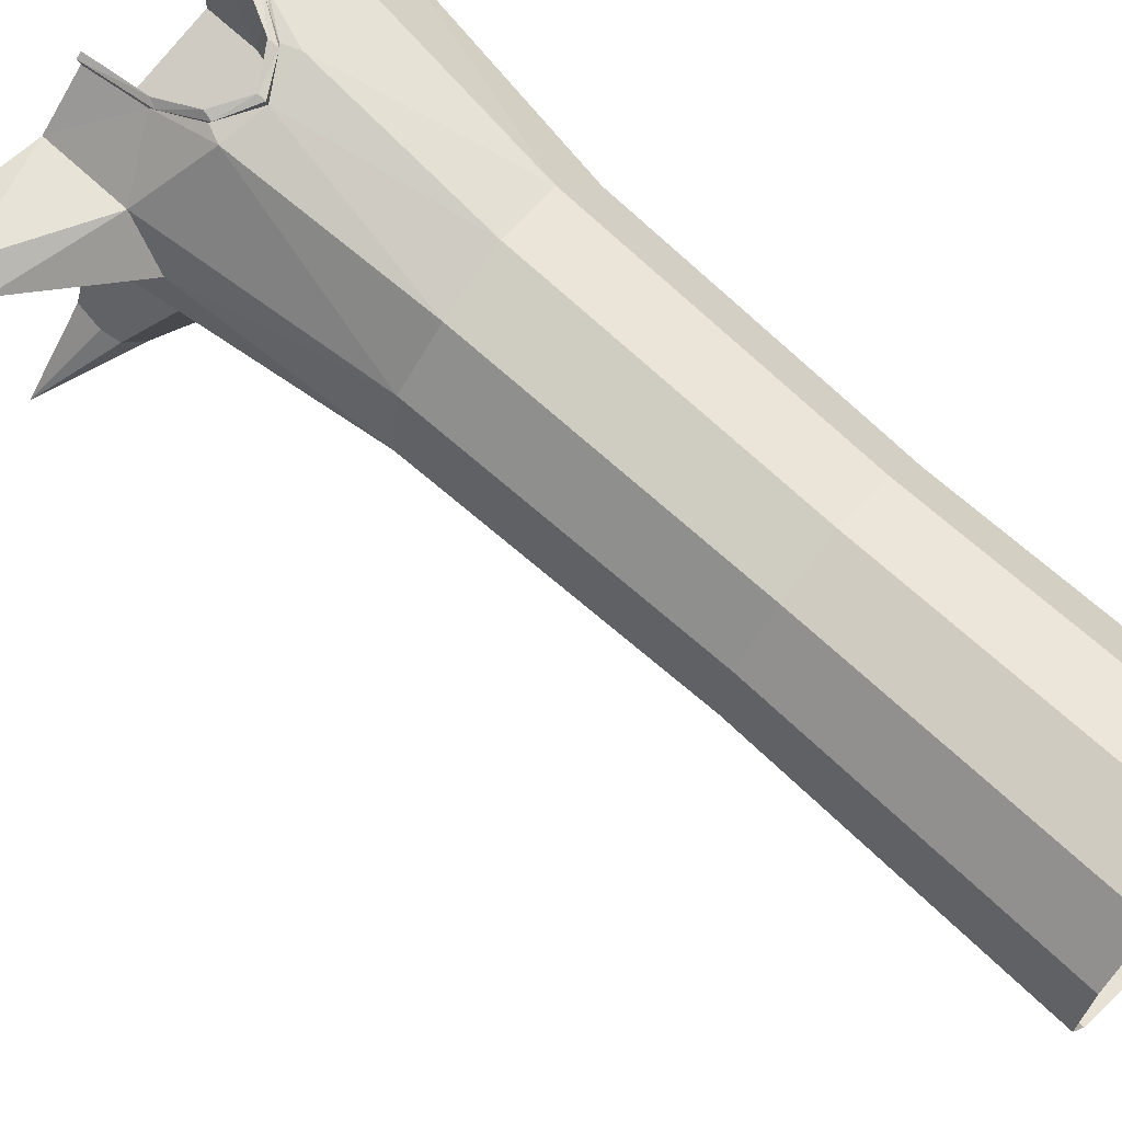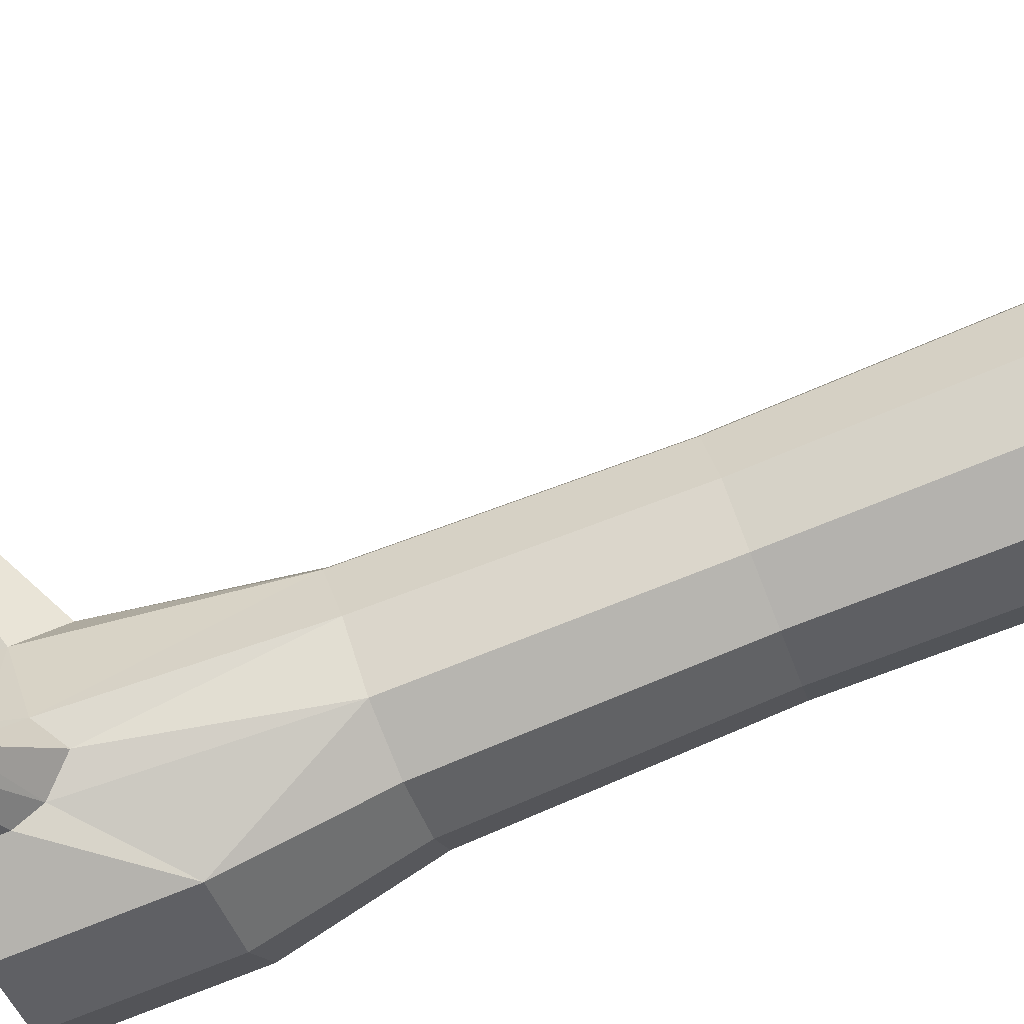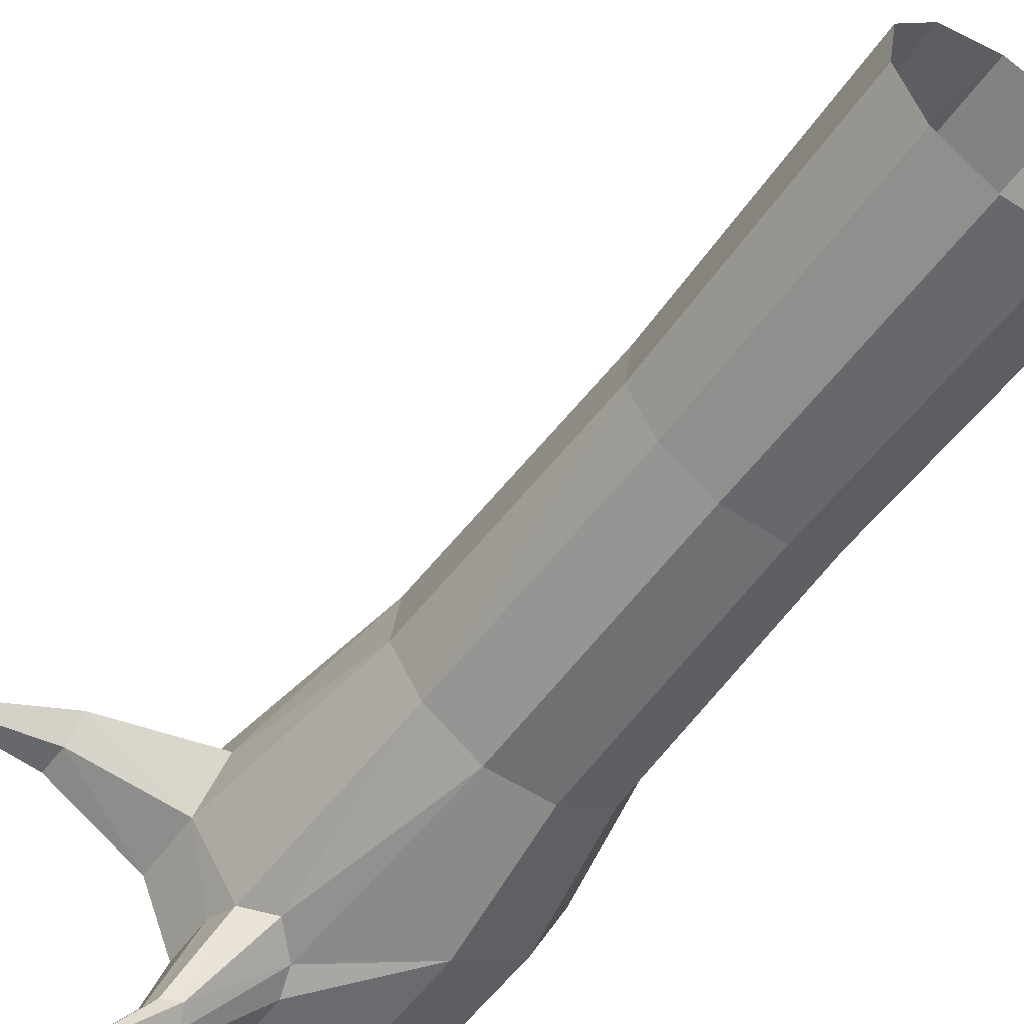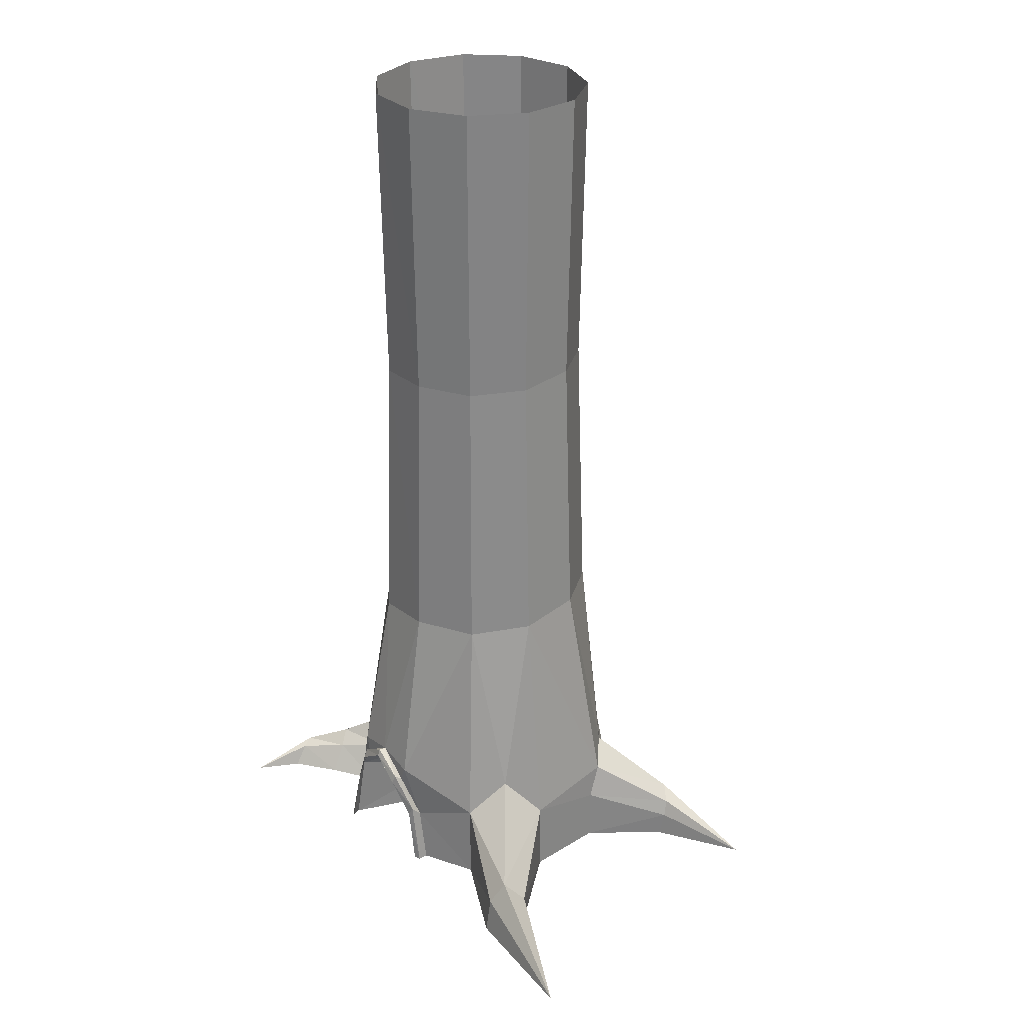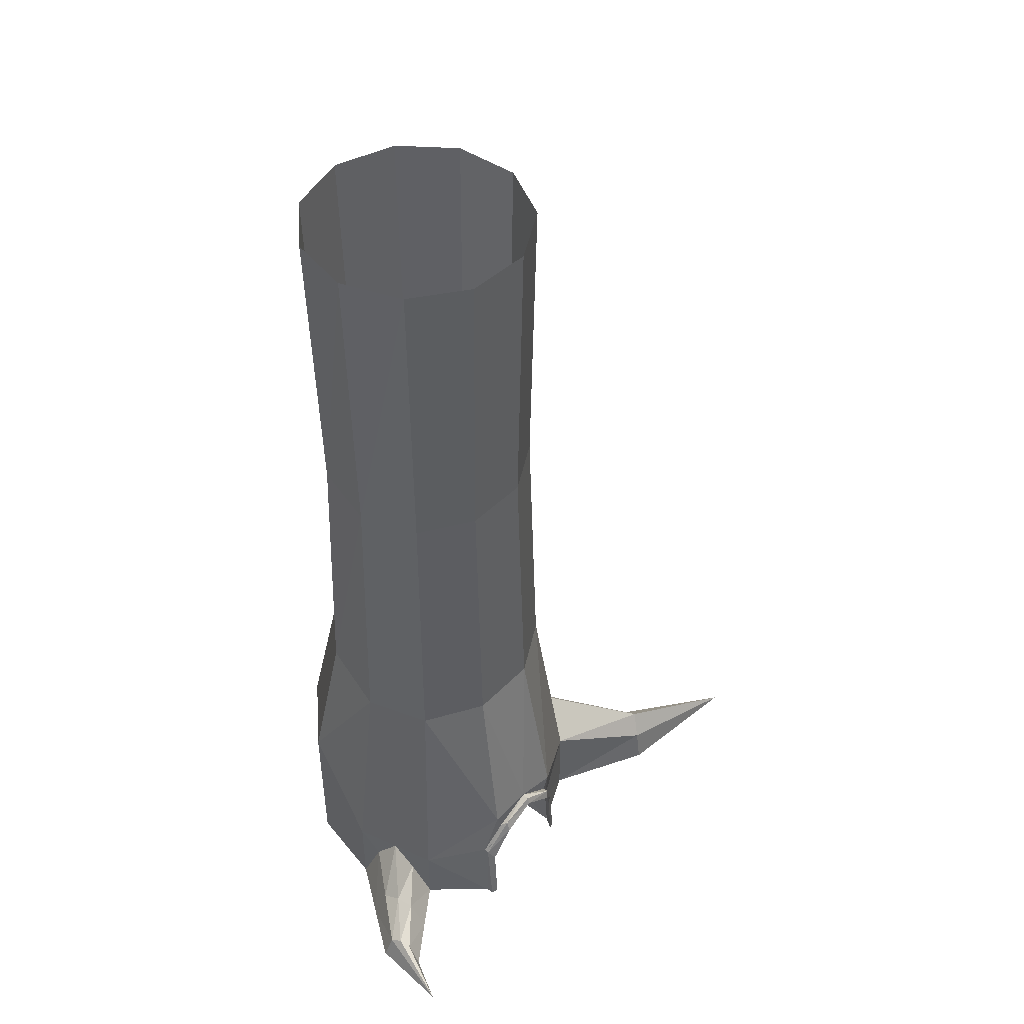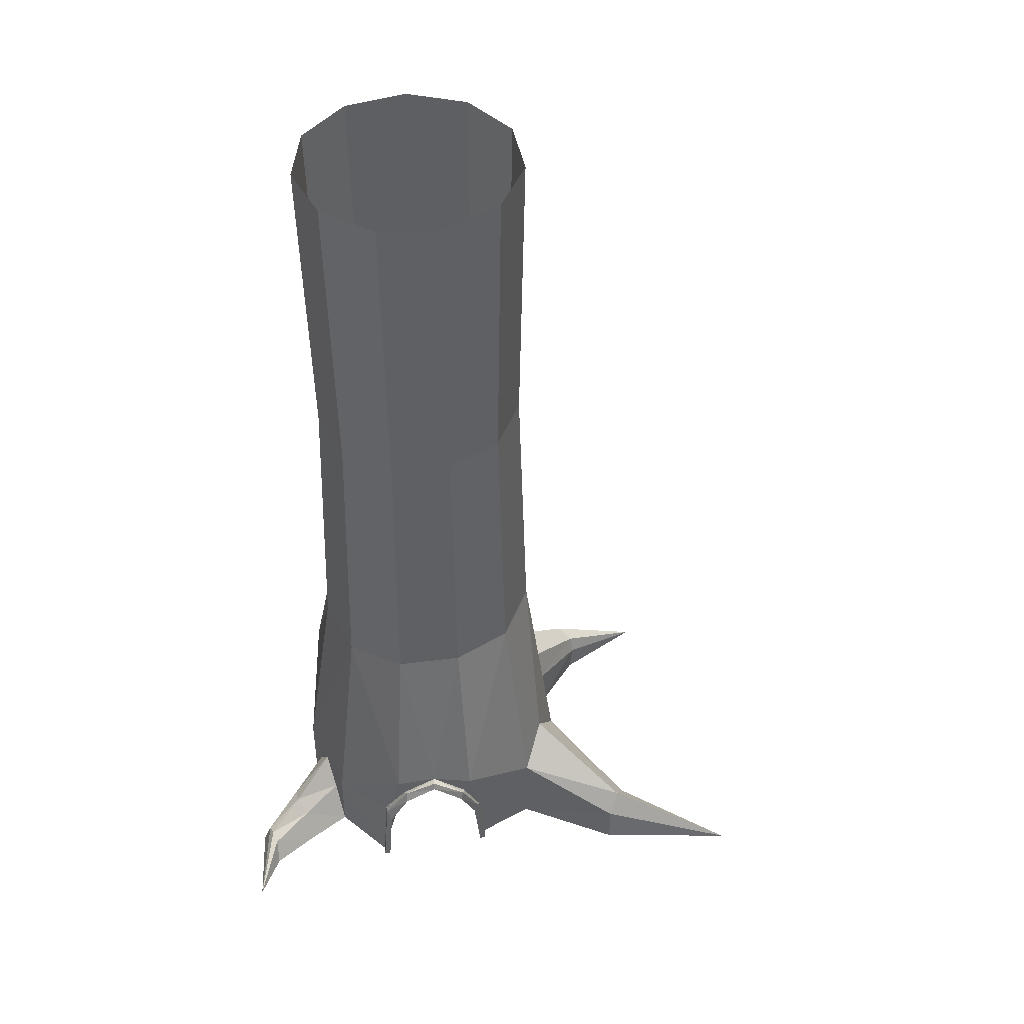
<metadata>
{"format":"obj","ext":"obj","renderer":"f3d","projection":"perspective","resolution":1024,"background":"white","views":[{"elev":67.9,"azim":133.0,"up":"+Z"},{"elev":-78.7,"azim":111.6,"up":"+Z"},{"elev":-52.5,"azim":145.8,"up":"+Z"},{"elev":28.2,"azim":69.8,"up":"+Y"},{"elev":47.3,"azim":-30.7,"up":"+Y"},{"elev":45.4,"azim":11.5,"up":"+Y"}]}
</metadata>
<code>
o Cylinder
v -0.3792 -0.07052 -1.49
v -0.2857 9.359 -1.131
v 0.4881 -0.07052 -1.463
v 0.3726 9.359 -1.111
v 1.203 -0.07052 -0.972
v 0.9153 9.359 -0.7378
v 1.539 -0.07052 -0.1719
v 1.17 9.359 -0.1305
v 1.389 -0.07052 0.6827
v 1.056 9.359 0.5182
v 0.629 -0.06583 0.2421
v 0.61 9.359 1.002
v -0.2202 -0.0713 0.4632
v -0.02739 9.359 1.168
v -0.8635 -0.07052 1.269
v -0.6533 9.359 0.9633
v -1.411 -0.07052 0.5961
v -1.069 9.359 0.4525
v -1.508 -0.07052 -0.2662
v -1.143 9.359 -0.202
v -1.123 -0.07052 -1.044
v -0.8505 9.359 -0.7924
v -0.3792 1.666 -1.49
v 0.5674 0.7997 -1.353
v 1.145 0.8753 -1.087
v 1.539 0.7167 -0.1719
v 1.389 0.7898 0.6827
v 0.8009 1.19 1.321
v -0.03887 1.19 1.539
v -0.8635 0.5878 1.269
v -1.411 0.7739 0.5961
v -1.508 1.666 -0.2662
v -1.123 1.666 -1.044
v 1.464 1.169 0.2554
v 3.901 -0.07052 0.5983
v 2.57 0.3011 0.4226
v 2.576 -0.07052 0.4457
v 2.539 0.5492 0.6594
v 2.487 0.3063 0.818
v 2.501 -0.07052 0.8731
v 0.629 0.4393 0.2421
v -0.2202 0.4393 0.4632
v 0.2044 1.077 0.3526
v 0.8735 0.556 1.161
v 0.9367 -0.06608 1.11
v -0.2433 -0.06105 1.639
v -0.2184 0.6806 1.542
v 0.3845 1.271 1.435
v 0.02006 1.026 1.53
v -0.1192 0.8569 0.4369
v 0.7341 1.026 1.344
v 0.515 0.8572 0.2718
v 0.848 0.5596 1.293
v 0.9049 -0.07044 1.248
v -0.1542 -0.03961 1.719
v -0.1315 0.5596 1.63
v 0.4089 1.201 1.536
v 0.08212 0.9808 1.621
v 0.7225 0.9812 1.455
v 0.8837 0.6443 1.256
v 0.7406 1.075 1.423
v 0.402 1.275 1.511
v -0.1996 0.6443 1.579
v -0.2219 -0.05873 1.709
v 0.0729 1.08 1.579
v 0.9606 -0.07218 1.206
v -1.137 0.6809 0.9326
v -1.279 0.4132 0.7447
v -1 0.3432 1.101
v -1.571 -0.04406 2.601
v -1.772 -0.05051 1.784
v -1.679 0.1931 1.803
v -1.539 0.1827 1.984
v -1.49 -0.0414 2.111
v -1.177 -0.03887 1.69
v -1.27 0.2629 1.542
v -1.479 0.3031 1.274
v -1.591 -0.06052 1.19
v -1.609 0.2467 1.894
v -1.394 0.4124 1.456
v 1.09 3.119 0.5349
v 0.6294 3.139 1.035
v -0.2952 3.248 -1.168
v 0.3843 3.248 -1.147
v 0.9446 3.248 -0.7616
v 1.208 3.161 -0.1347
v -1.104 3.017 0.4671
v -1.18 3.248 -0.2086
v -0.8783 3.248 -0.818
v -0.6747 2.974 0.9944
v -0.02856 3.064 1.206
v -0.2713 6.218 -1.076
v 1.005 6.153 0.4928
v 0.5805 6.163 0.9532
v 0.3547 6.218 -1.056
v 0.8709 6.218 -0.7016
v 1.113 6.174 -0.1241
v -1.016 6.102 0.4303
v -1.086 6.218 -0.1921
v -0.8084 6.218 -0.7535
v -0.6208 6.081 0.9161
v -0.02562 6.125 1.111
v 0.8457 1.094 -1.218
v 1.203 0.5118 -0.972
v 0.4881 0.5118 -1.463
v 2.158 -0.07052 -2.556
v 1.497 -0.07052 -1.804
v 1.139 -0.07052 -2.05
v 1.318 0.5118 -1.927
v 1.236 0.3312 -2.038
v 1.19 0.2018 -2.083
v 1.523 0.2026 -1.851
v 1.484 0.3851 -1.887
f 2 95 92
f 4 96 95
f 96 8 97
f 97 10 93
f 10 94 93
f 94 14 102
f 102 16 101
f 16 98 101
f 18 99 98
f 109 25 113
f 20 100 99
f 100 2 92
f 43 51 48
f 33 1 21
f 32 21 19
f 31 19 17
f 68 31 17
f 47 29 30
f 49 29 47
f 27 28 44
f 38 27 39
f 104 26 7
f 112 5 107
f 23 24 105
f 36 38 35
f 37 36 35
f 40 35 39
f 9 39 27
f 35 38 39
f 26 38 36
f 7 36 37
f 28 51 44
f 42 52 50
f 41 45 44
f 50 47 42
f 42 46 13
f 50 48 49
f 52 44 51
f 60 59 61
f 61 57 59
f 64 56 55
f 65 57 58
f 63 58 56
f 66 53 60
f 44 66 60
f 49 63 47
f 48 65 49
f 46 63 64
f 48 61 51
f 51 60 61
f 46 56 47
f 58 47 56
f 57 49 58
f 51 57 48
f 53 51 59
f 44 54 45
f 46 30 15
f 30 69 15
f 15 76 75
f 71 70 72
f 70 73 79
f 70 74 73
f 79 76 80
f 78 72 77
f 72 80 77
f 78 68 17
f 77 67 68
f 80 69 67
f 75 73 74
f 72 70 79
f 81 28 27
f 33 83 23
f 88 33 32
f 87 32 31
f 25 86 26
f 85 25 103
f 23 84 24
f 81 27 34
f 29 90 30
f 90 31 67
f 91 29 48
f 100 83 89
f 99 89 88
f 98 88 87
f 101 87 90
f 91 101 90
f 82 102 91
f 93 82 81
f 86 93 81
f 85 97 86
f 95 85 84
f 92 84 83
f 110 109 106
f 108 111 106
f 112 106 113
f 111 110 106
f 105 110 111
f 24 109 110
f 3 111 108
f 104 113 25
f 106 109 113
f 106 112 107
f 2 4 95
f 4 6 96
f 96 6 8
f 97 8 10
f 10 12 94
f 94 12 14
f 102 14 16
f 16 18 98
f 18 20 99
f 109 103 25
f 20 22 100
f 100 22 2
f 43 52 51
f 33 23 1
f 32 33 21
f 31 32 19
f 68 67 31
f 49 48 29
f 45 9 44
f 9 27 44
f 38 34 27
f 7 5 104
f 104 25 26
f 112 104 5
f 3 1 105
f 1 23 105
f 9 40 39
f 26 34 38
f 7 26 36
f 28 48 51
f 13 11 42
f 11 41 42
f 41 52 42
f 52 43 50
f 41 11 45
f 50 49 47
f 42 47 46
f 50 43 48
f 52 41 44
f 60 53 59
f 61 62 57
f 64 63 56
f 65 62 57
f 63 65 58
f 66 54 53
f 44 45 66
f 49 65 63
f 48 62 65
f 46 47 63
f 48 62 61
f 51 44 60
f 46 55 56
f 58 49 47
f 57 48 49
f 51 59 57
f 53 44 51
f 44 53 54
f 46 47 30
f 30 67 69
f 15 69 76
f 79 73 76
f 78 71 72
f 72 79 80
f 78 77 68
f 77 80 67
f 80 76 69
f 75 76 73
f 81 82 28
f 33 89 83
f 88 89 33
f 87 88 32
f 25 85 86
f 103 24 84
f 84 85 103
f 23 83 84
f 34 26 86
f 86 81 34
f 29 91 90
f 67 30 90
f 90 87 31
f 48 28 82
f 82 91 48
f 100 92 83
f 99 100 89
f 98 99 88
f 101 98 87
f 91 102 101
f 82 94 102
f 93 94 82
f 86 97 93
f 85 96 97
f 95 96 85
f 92 95 84
f 105 24 110
f 24 103 109
f 3 105 111
f 104 112 113

</code>
